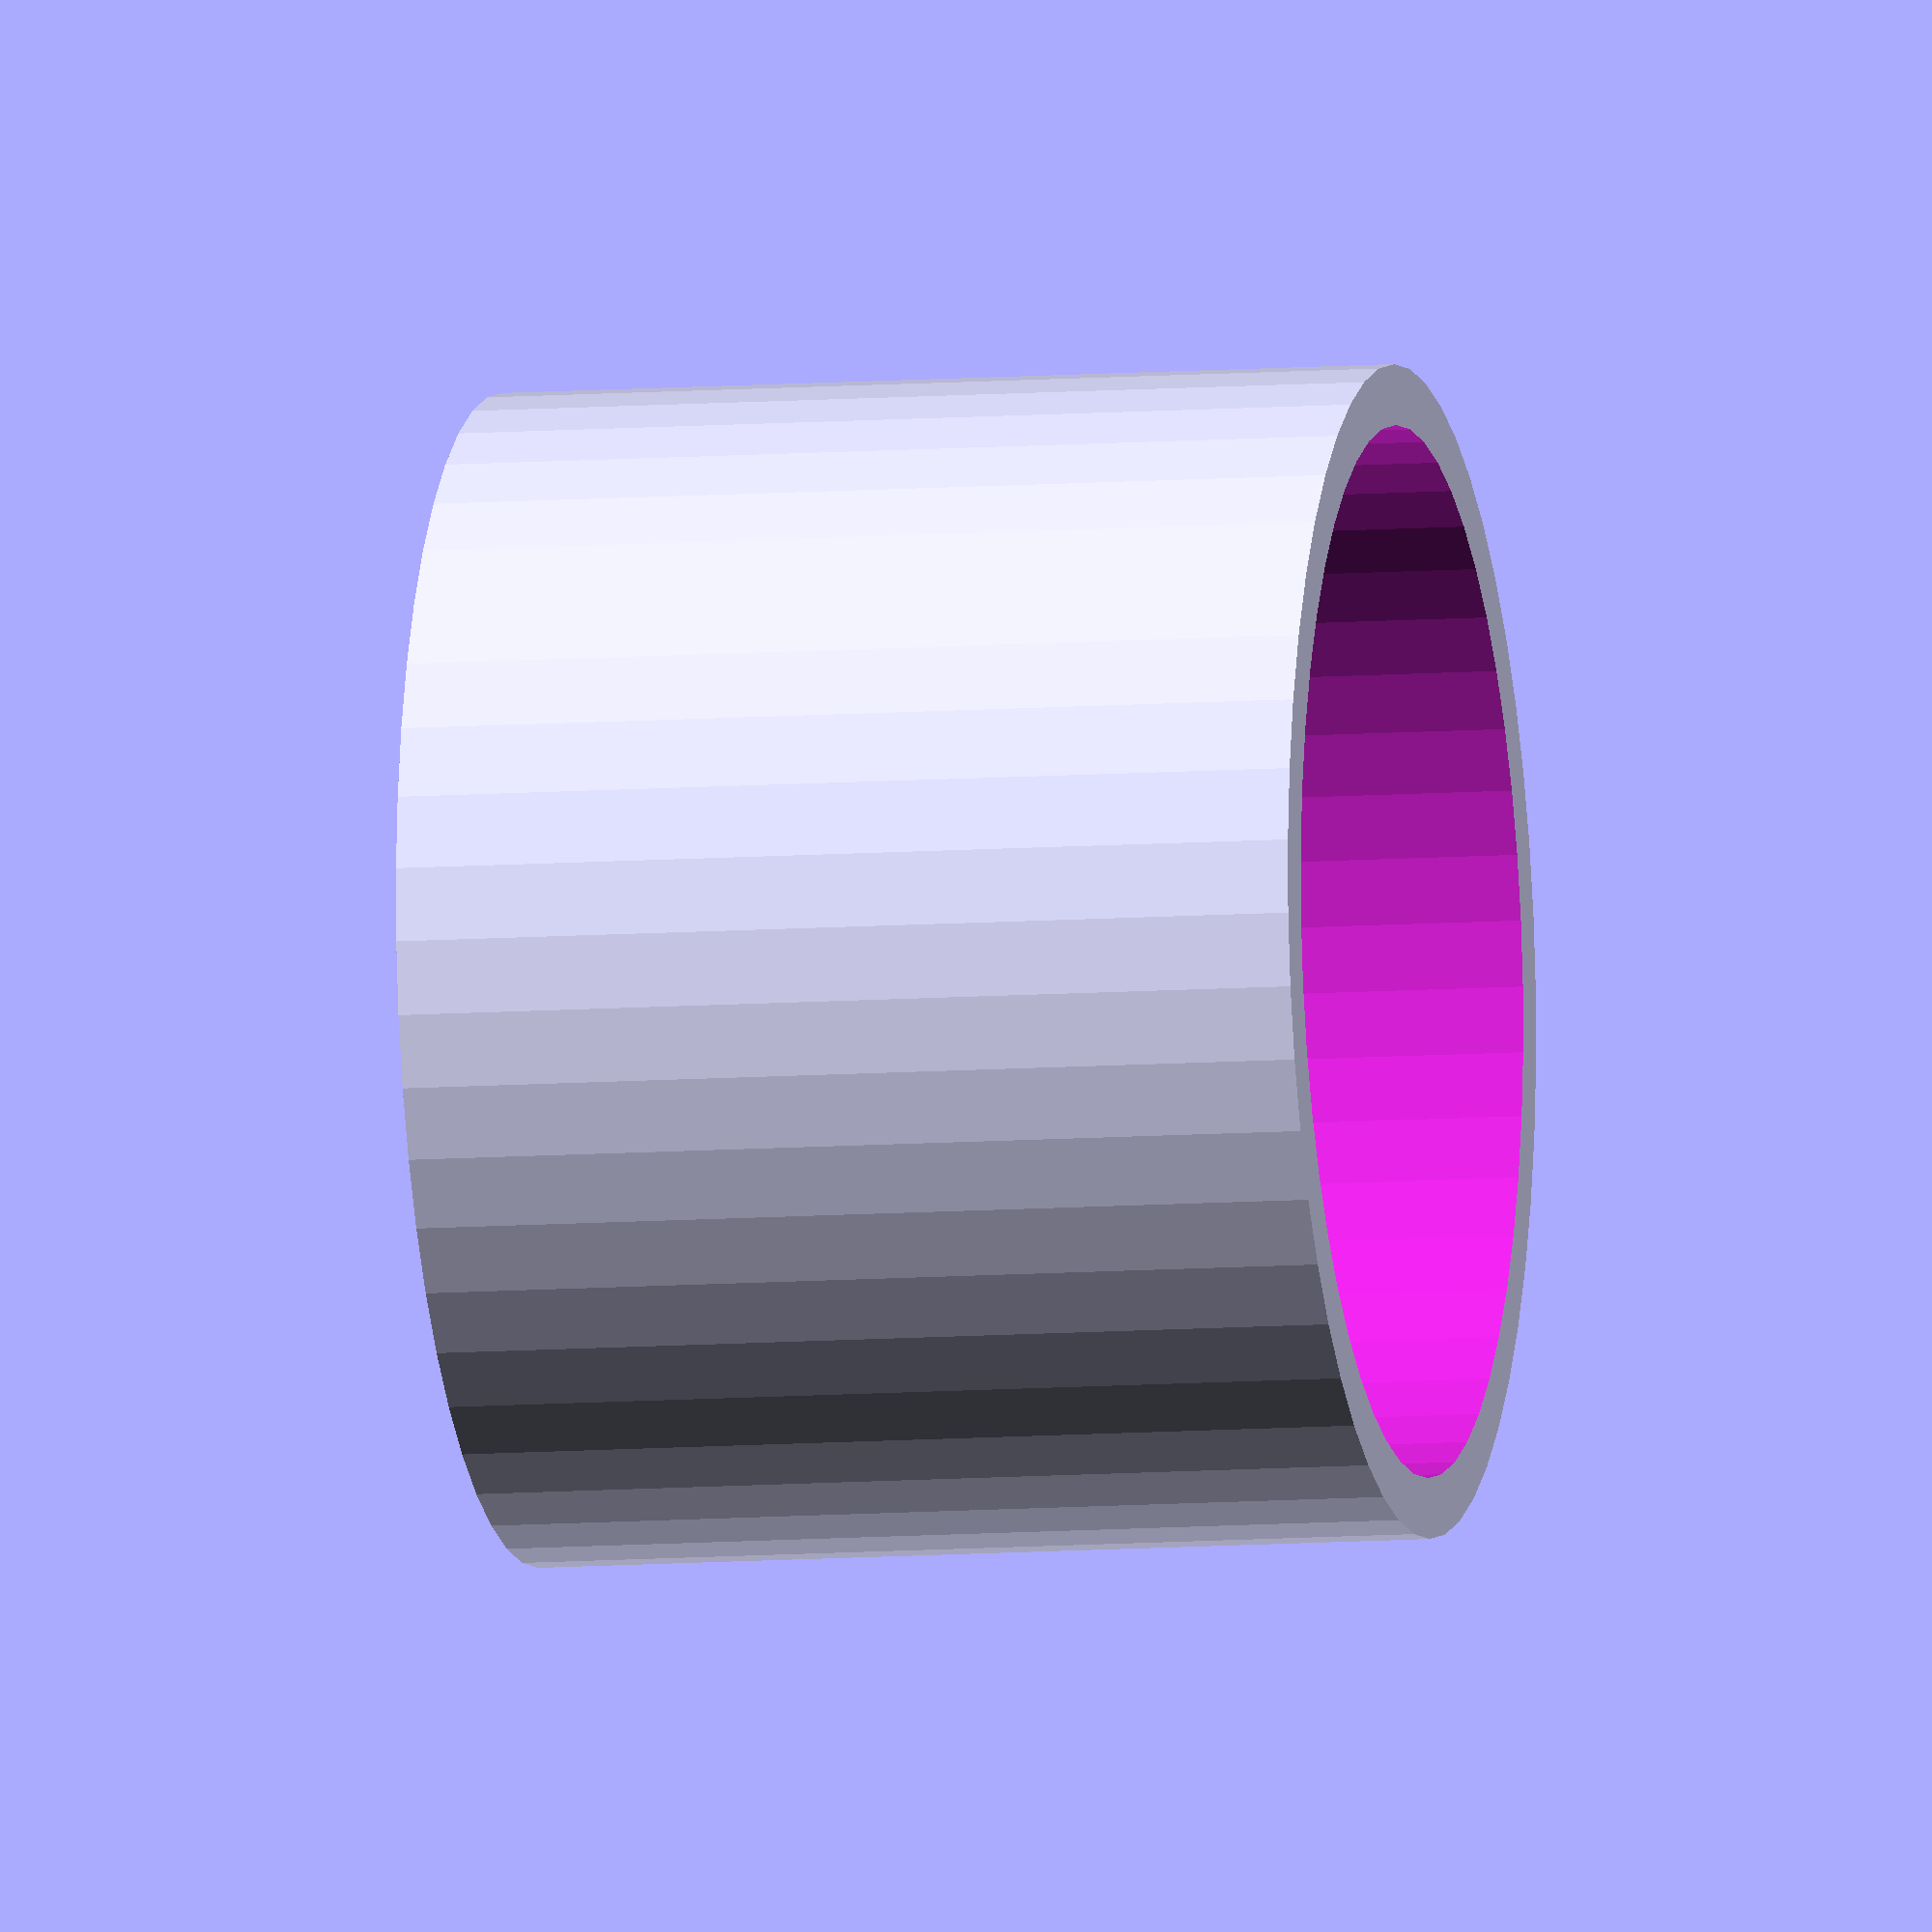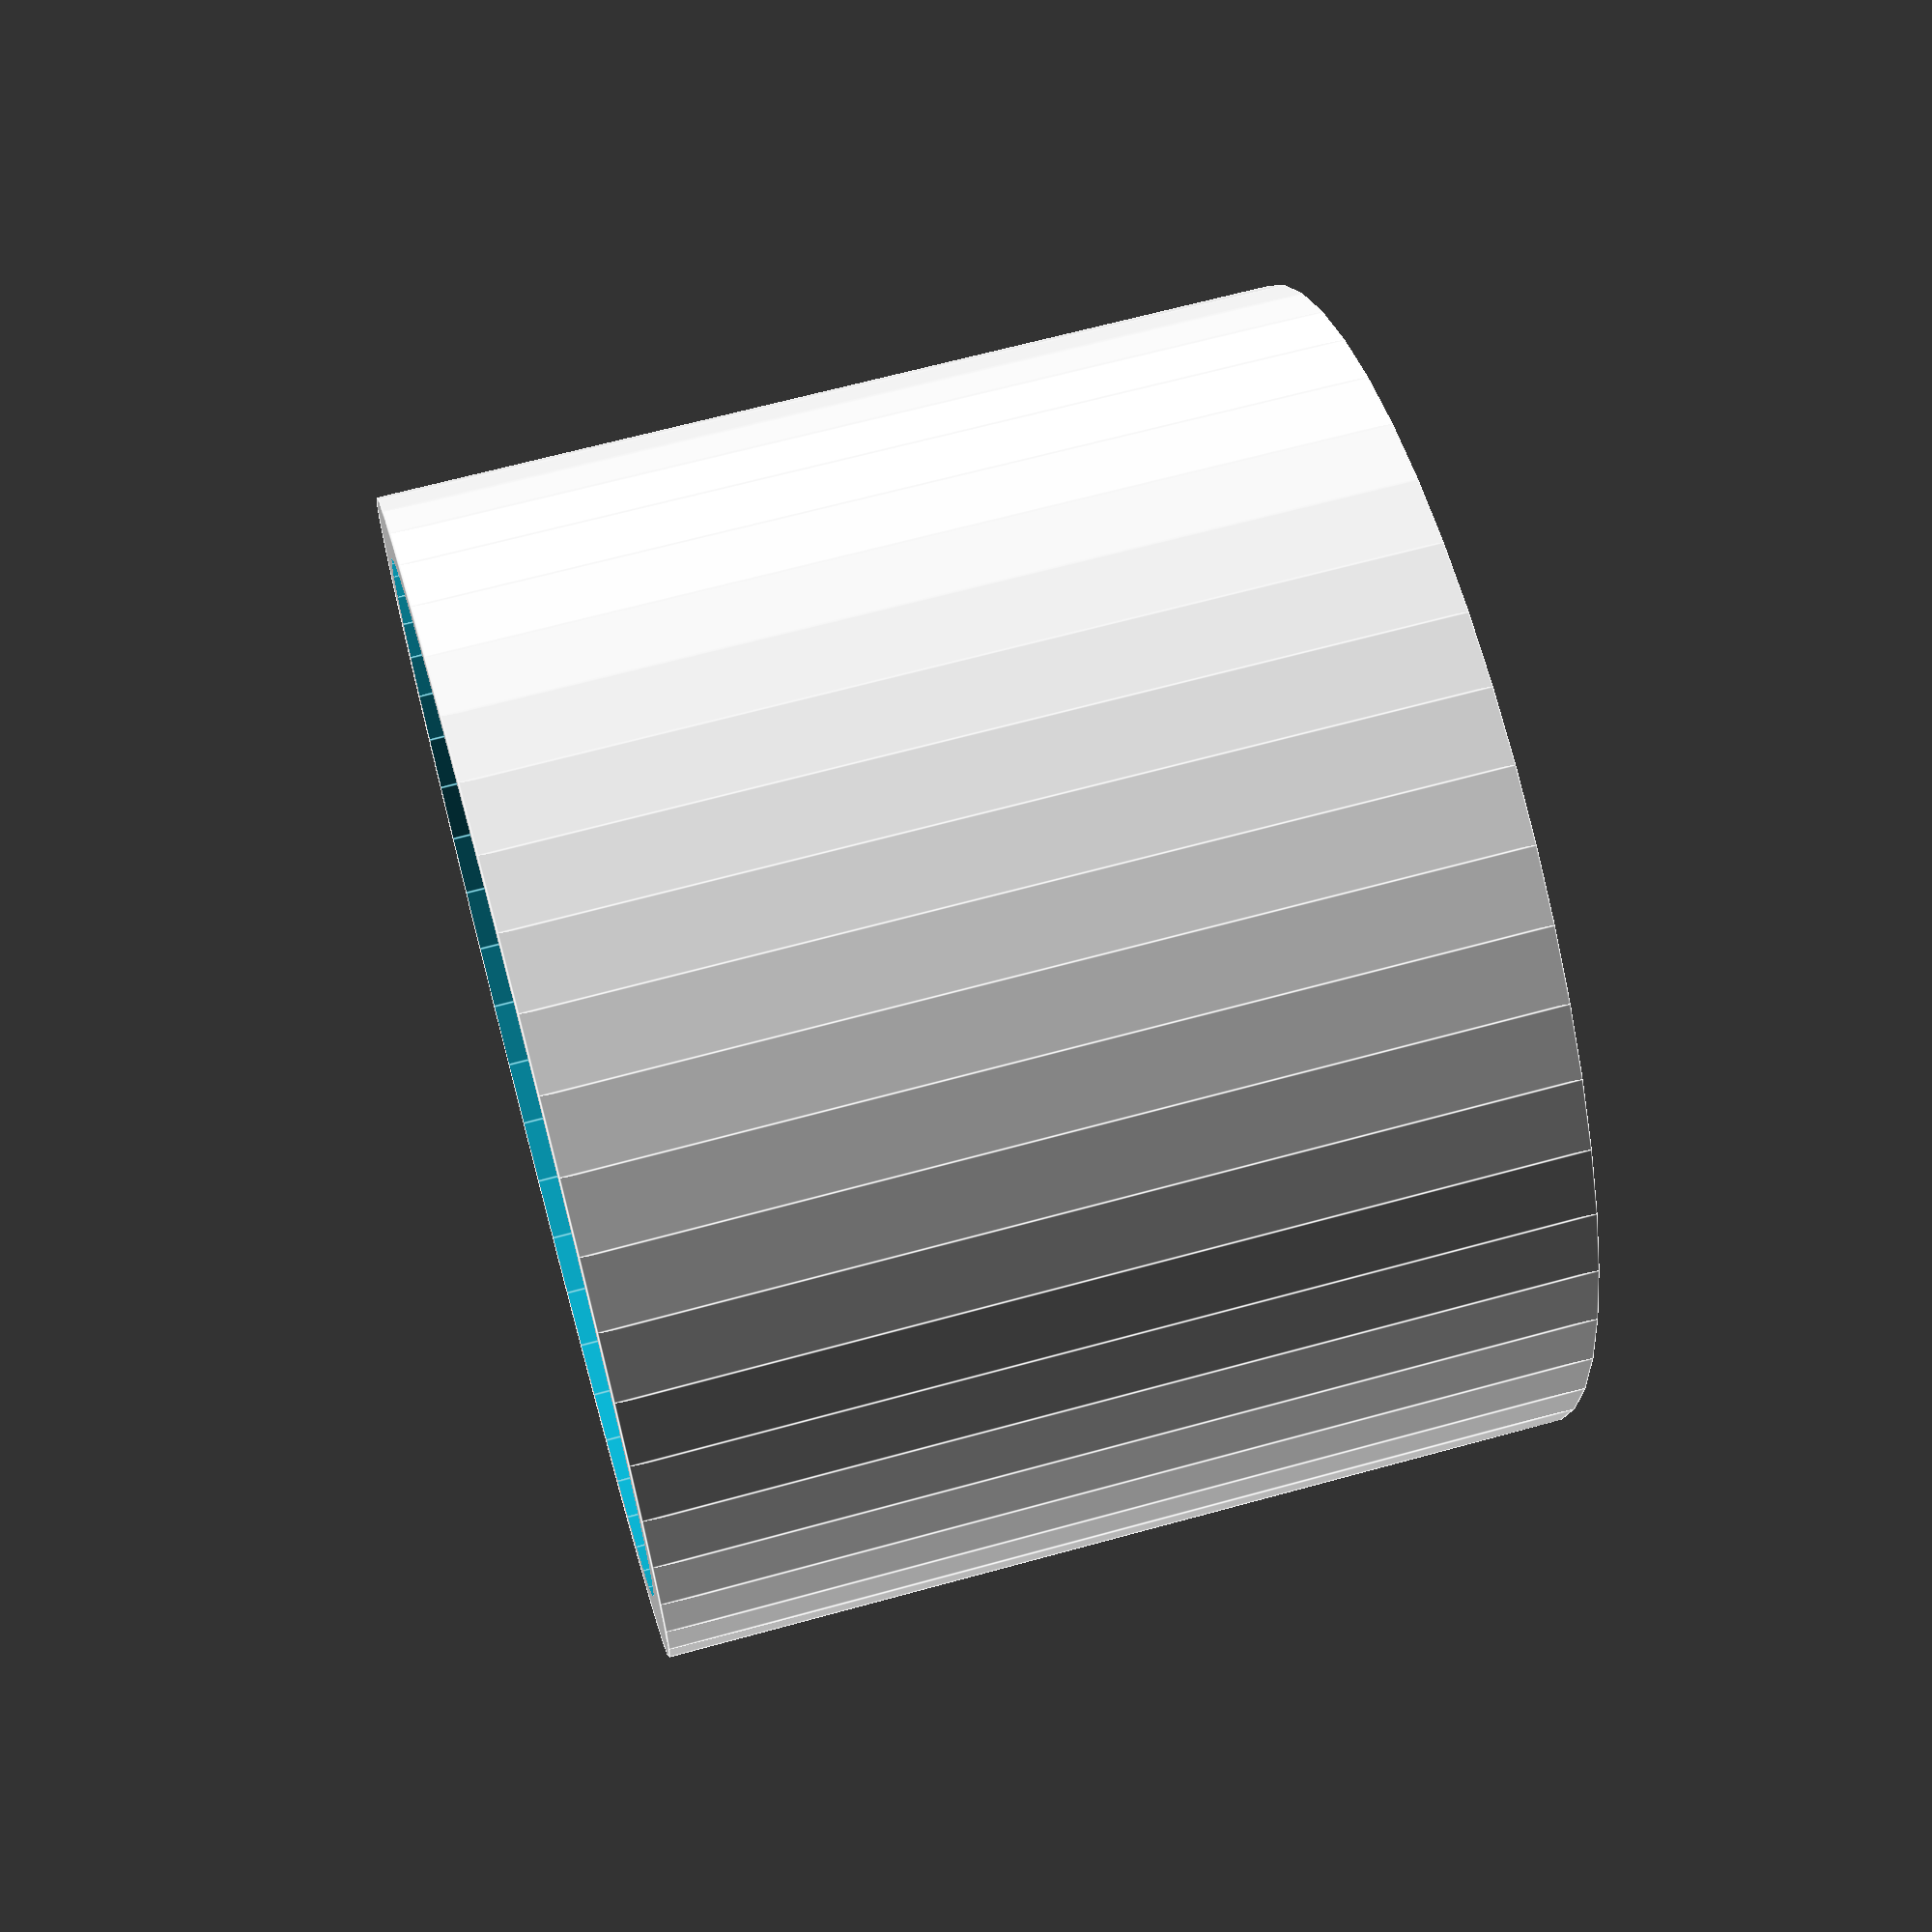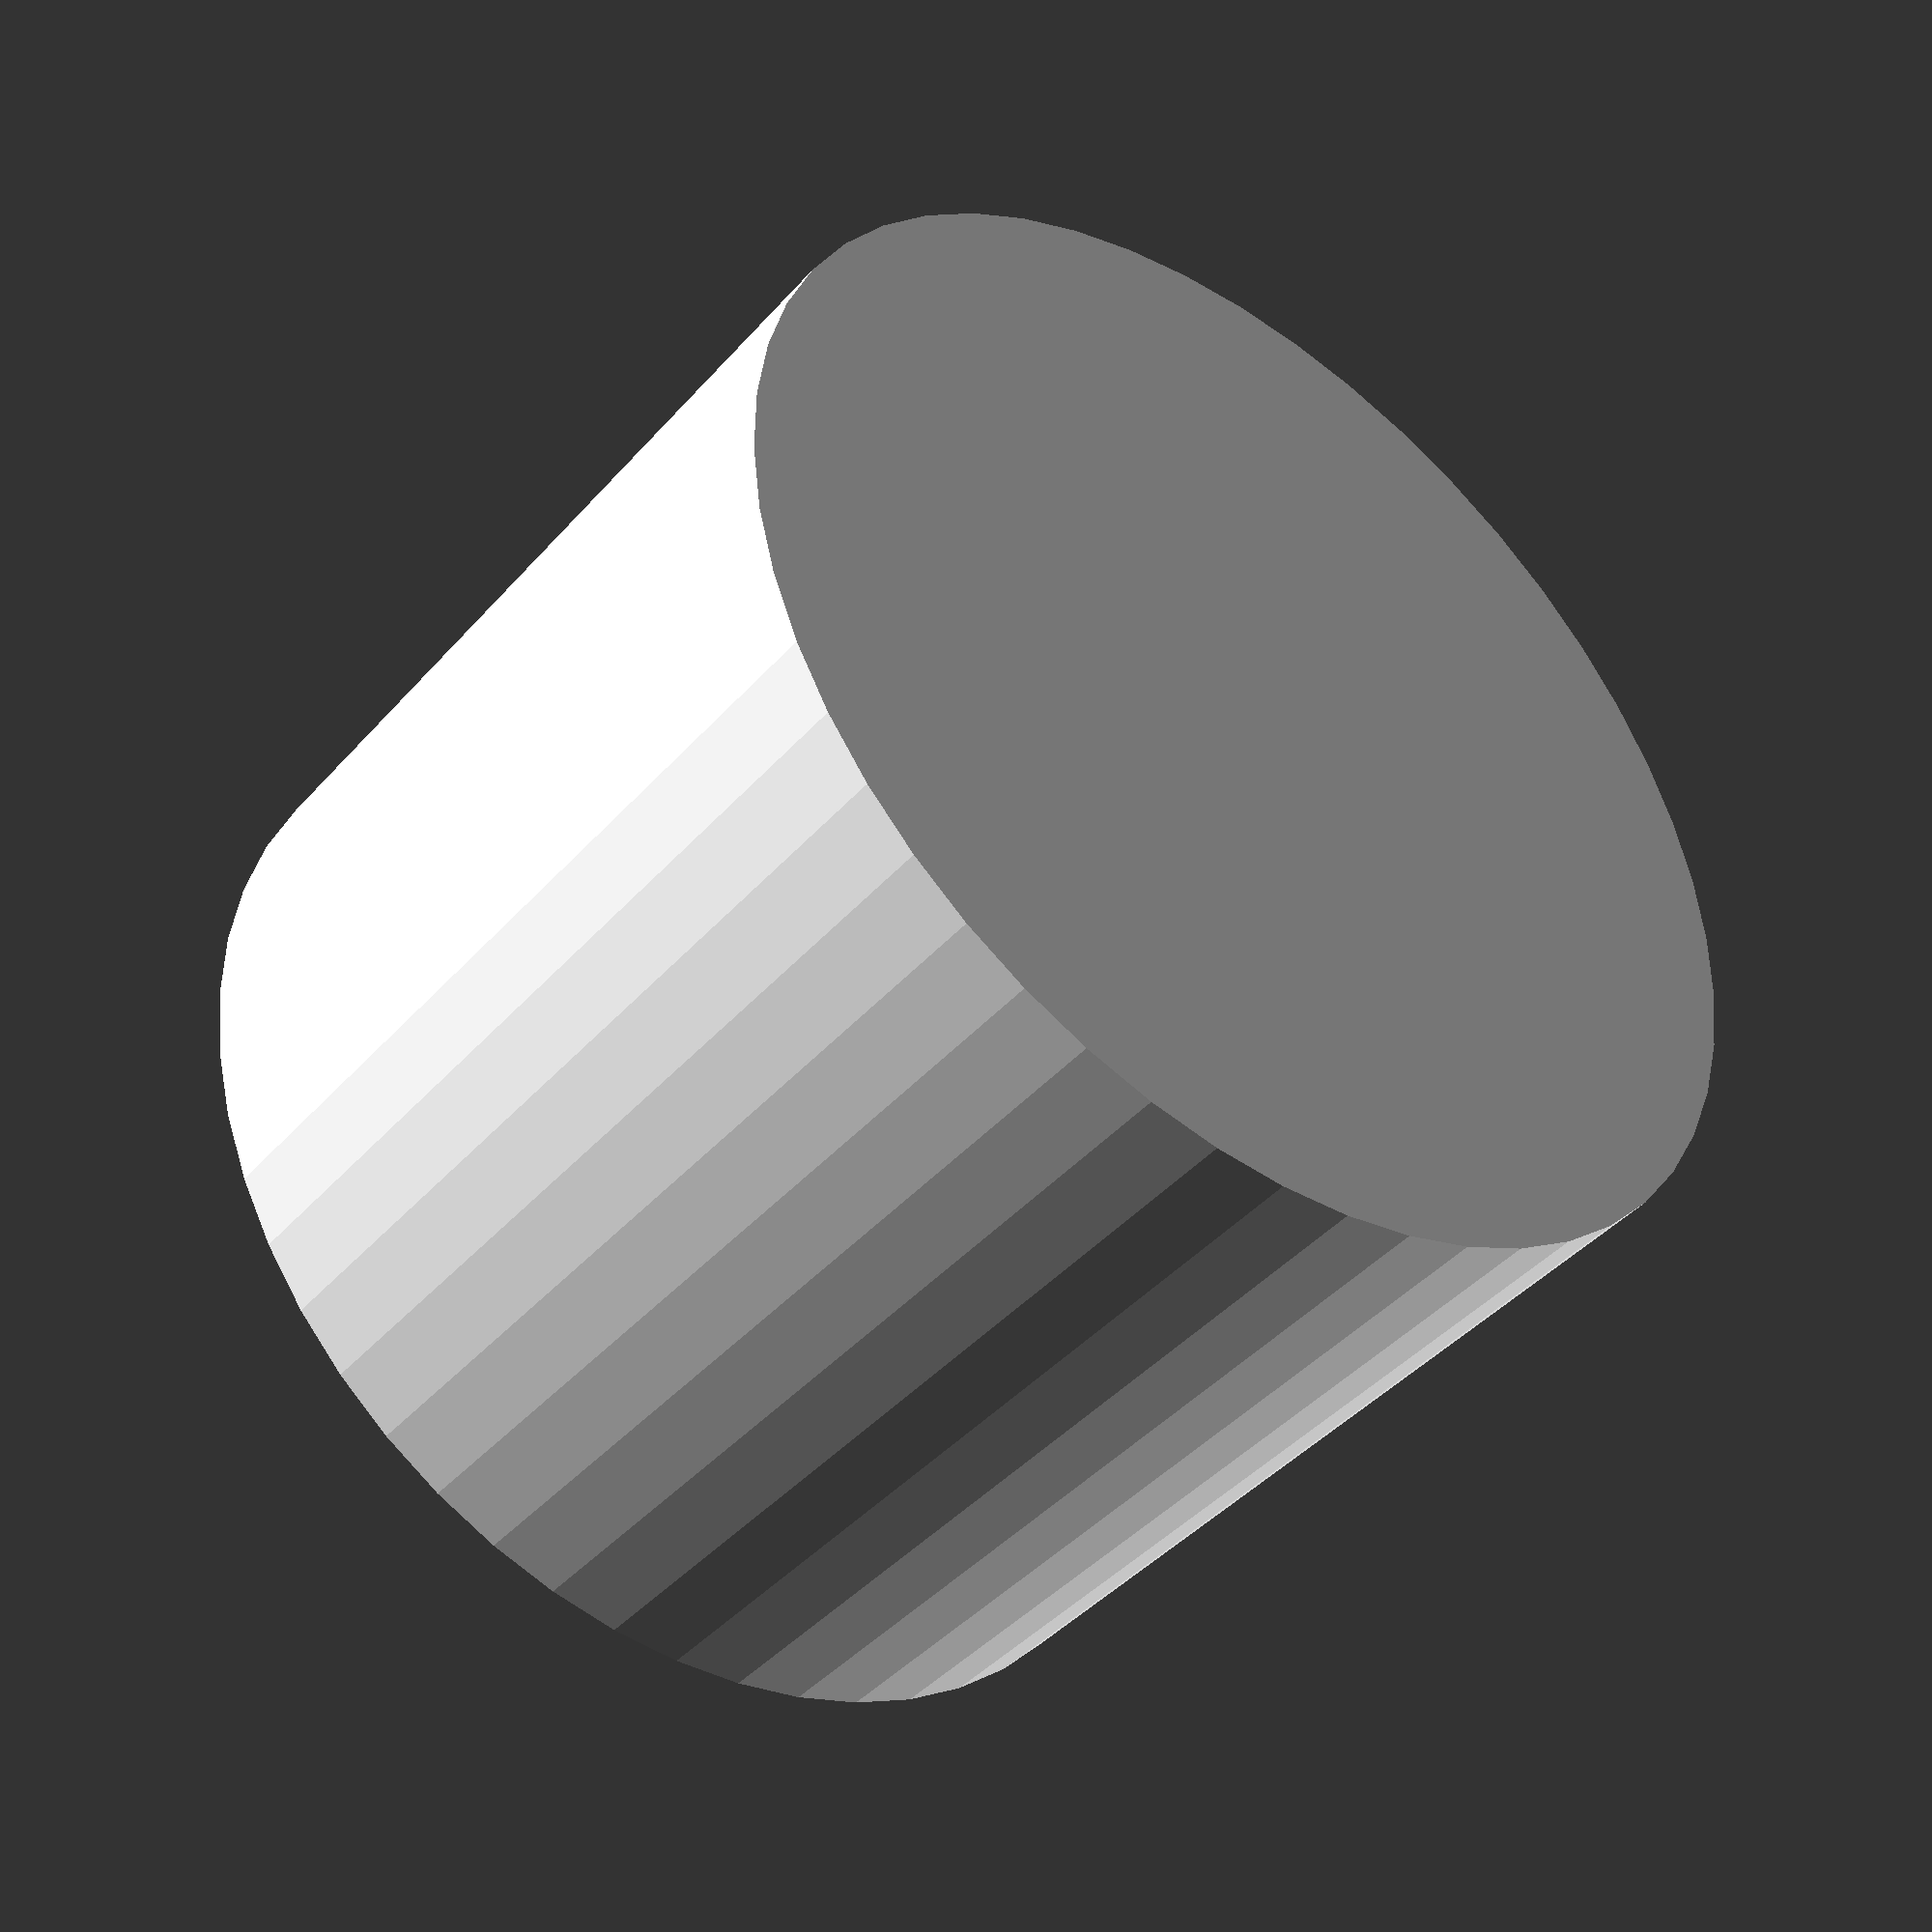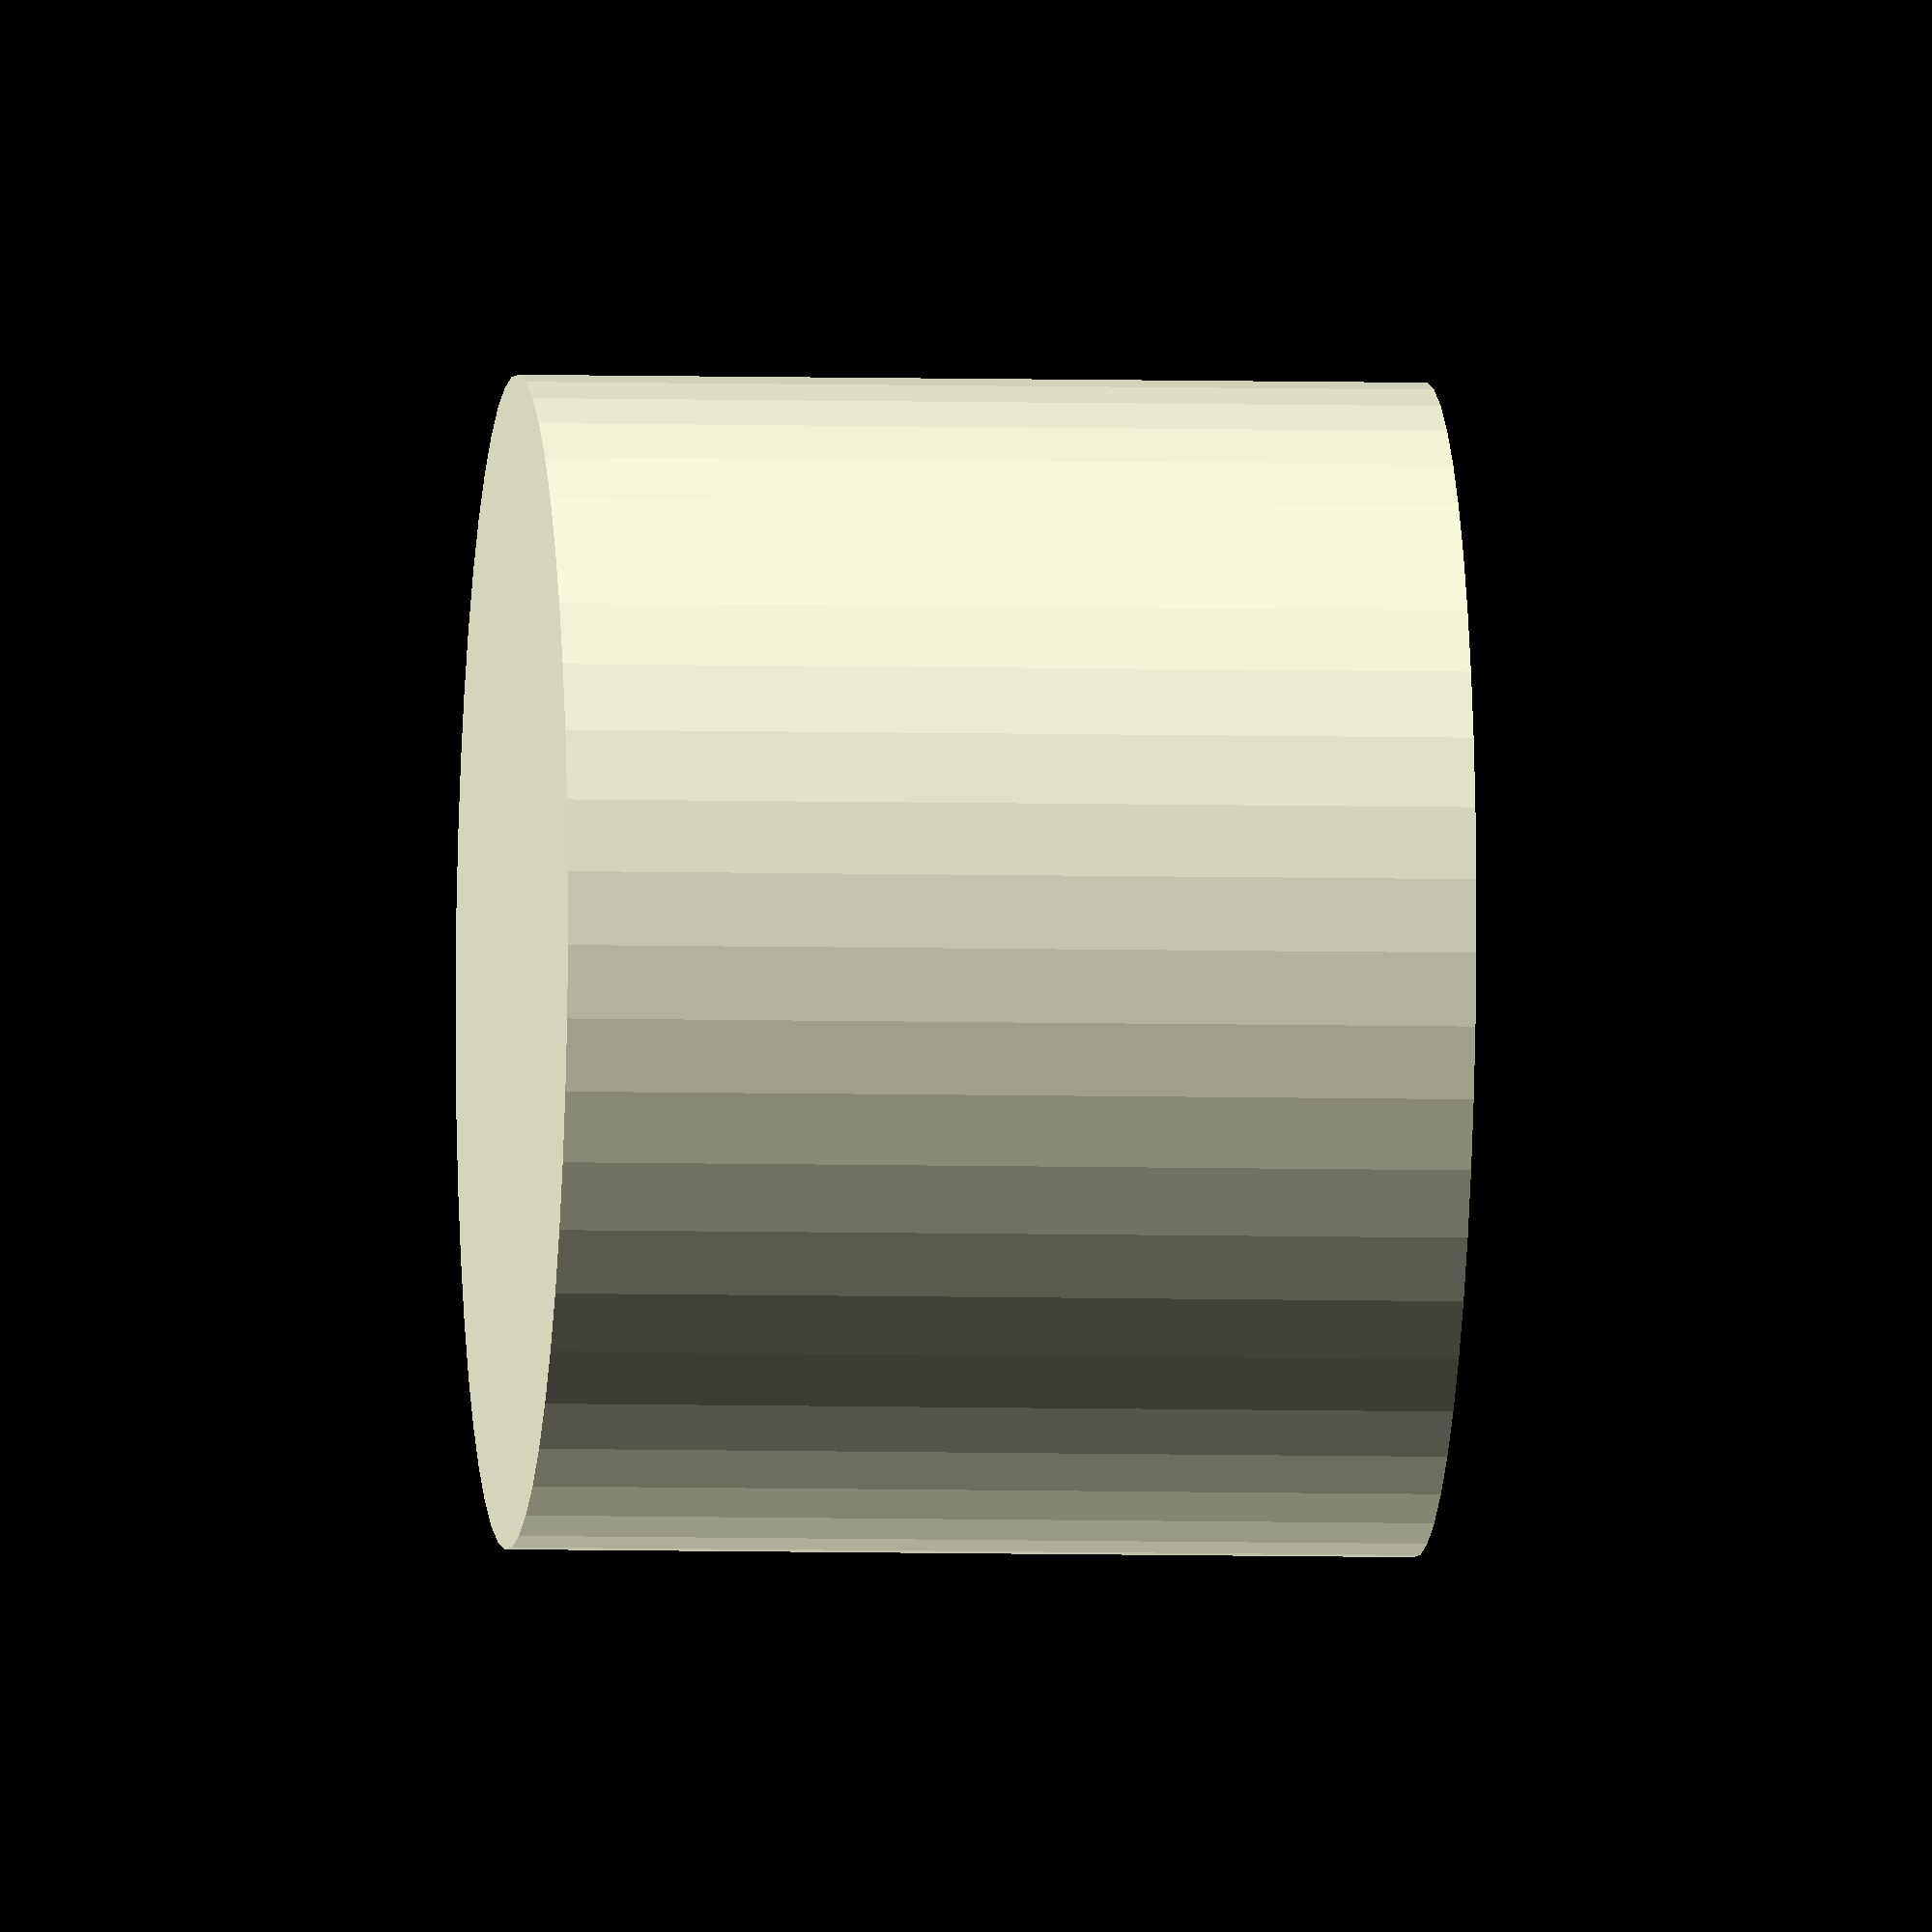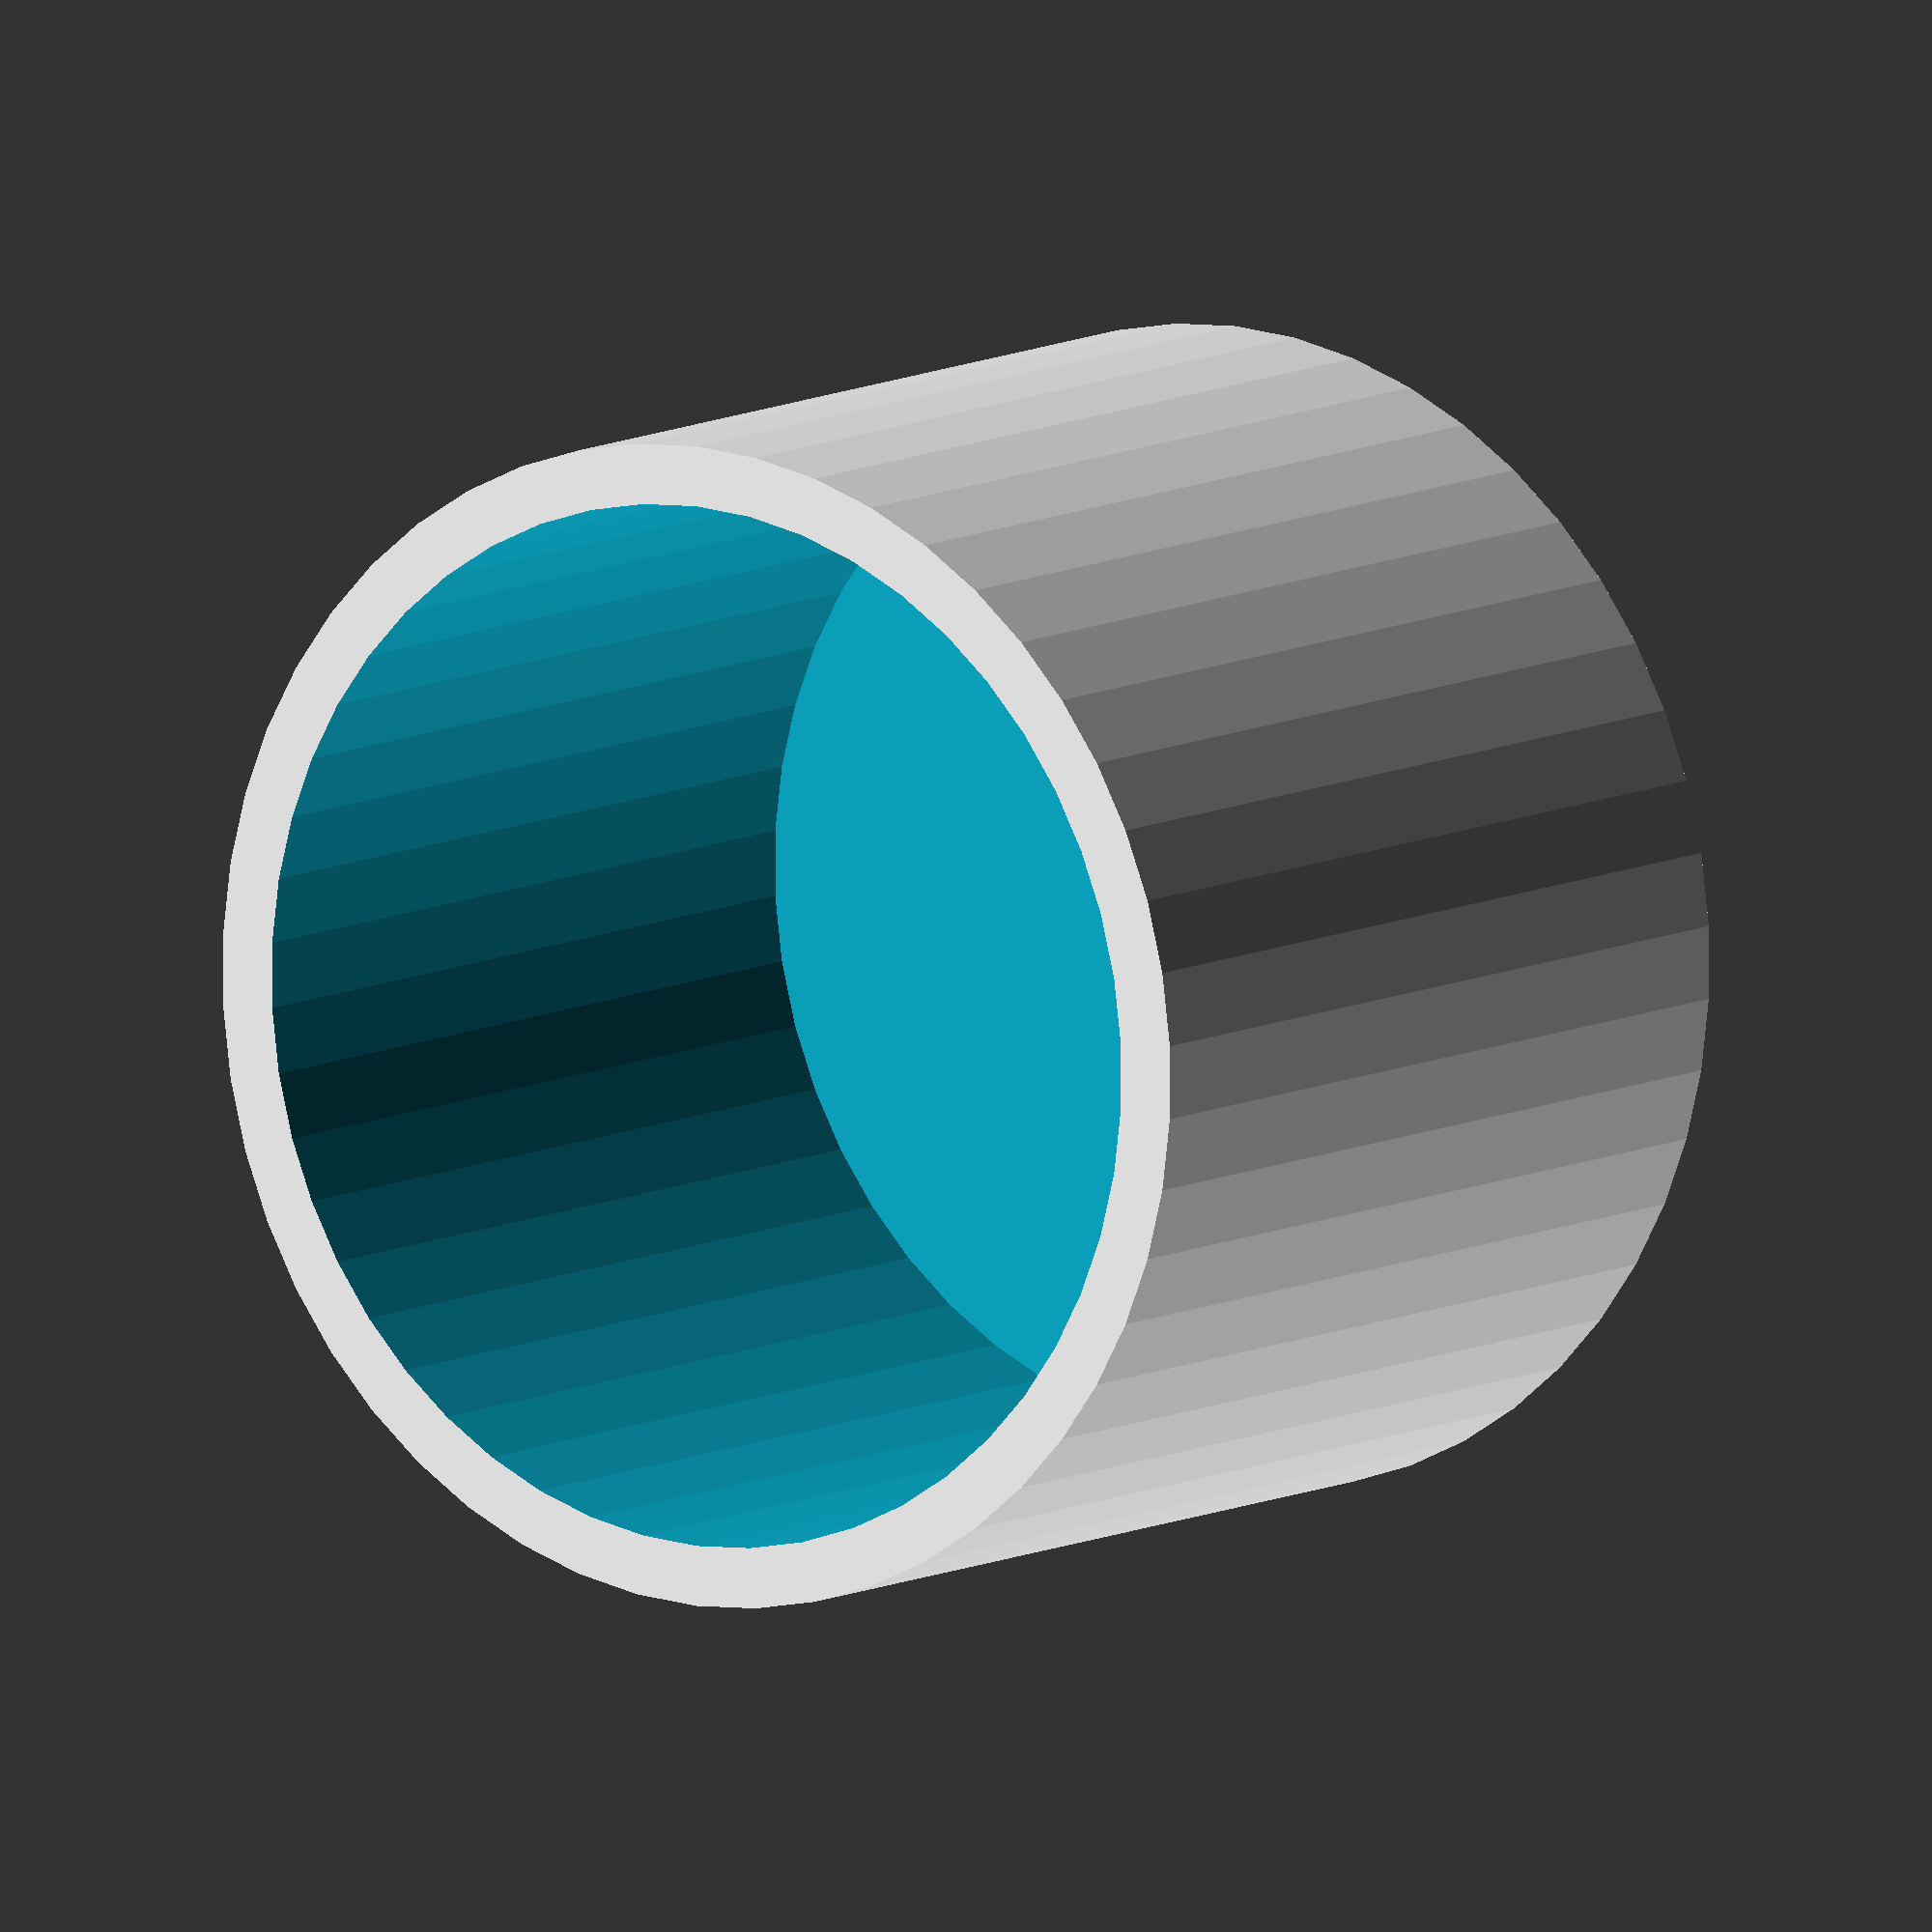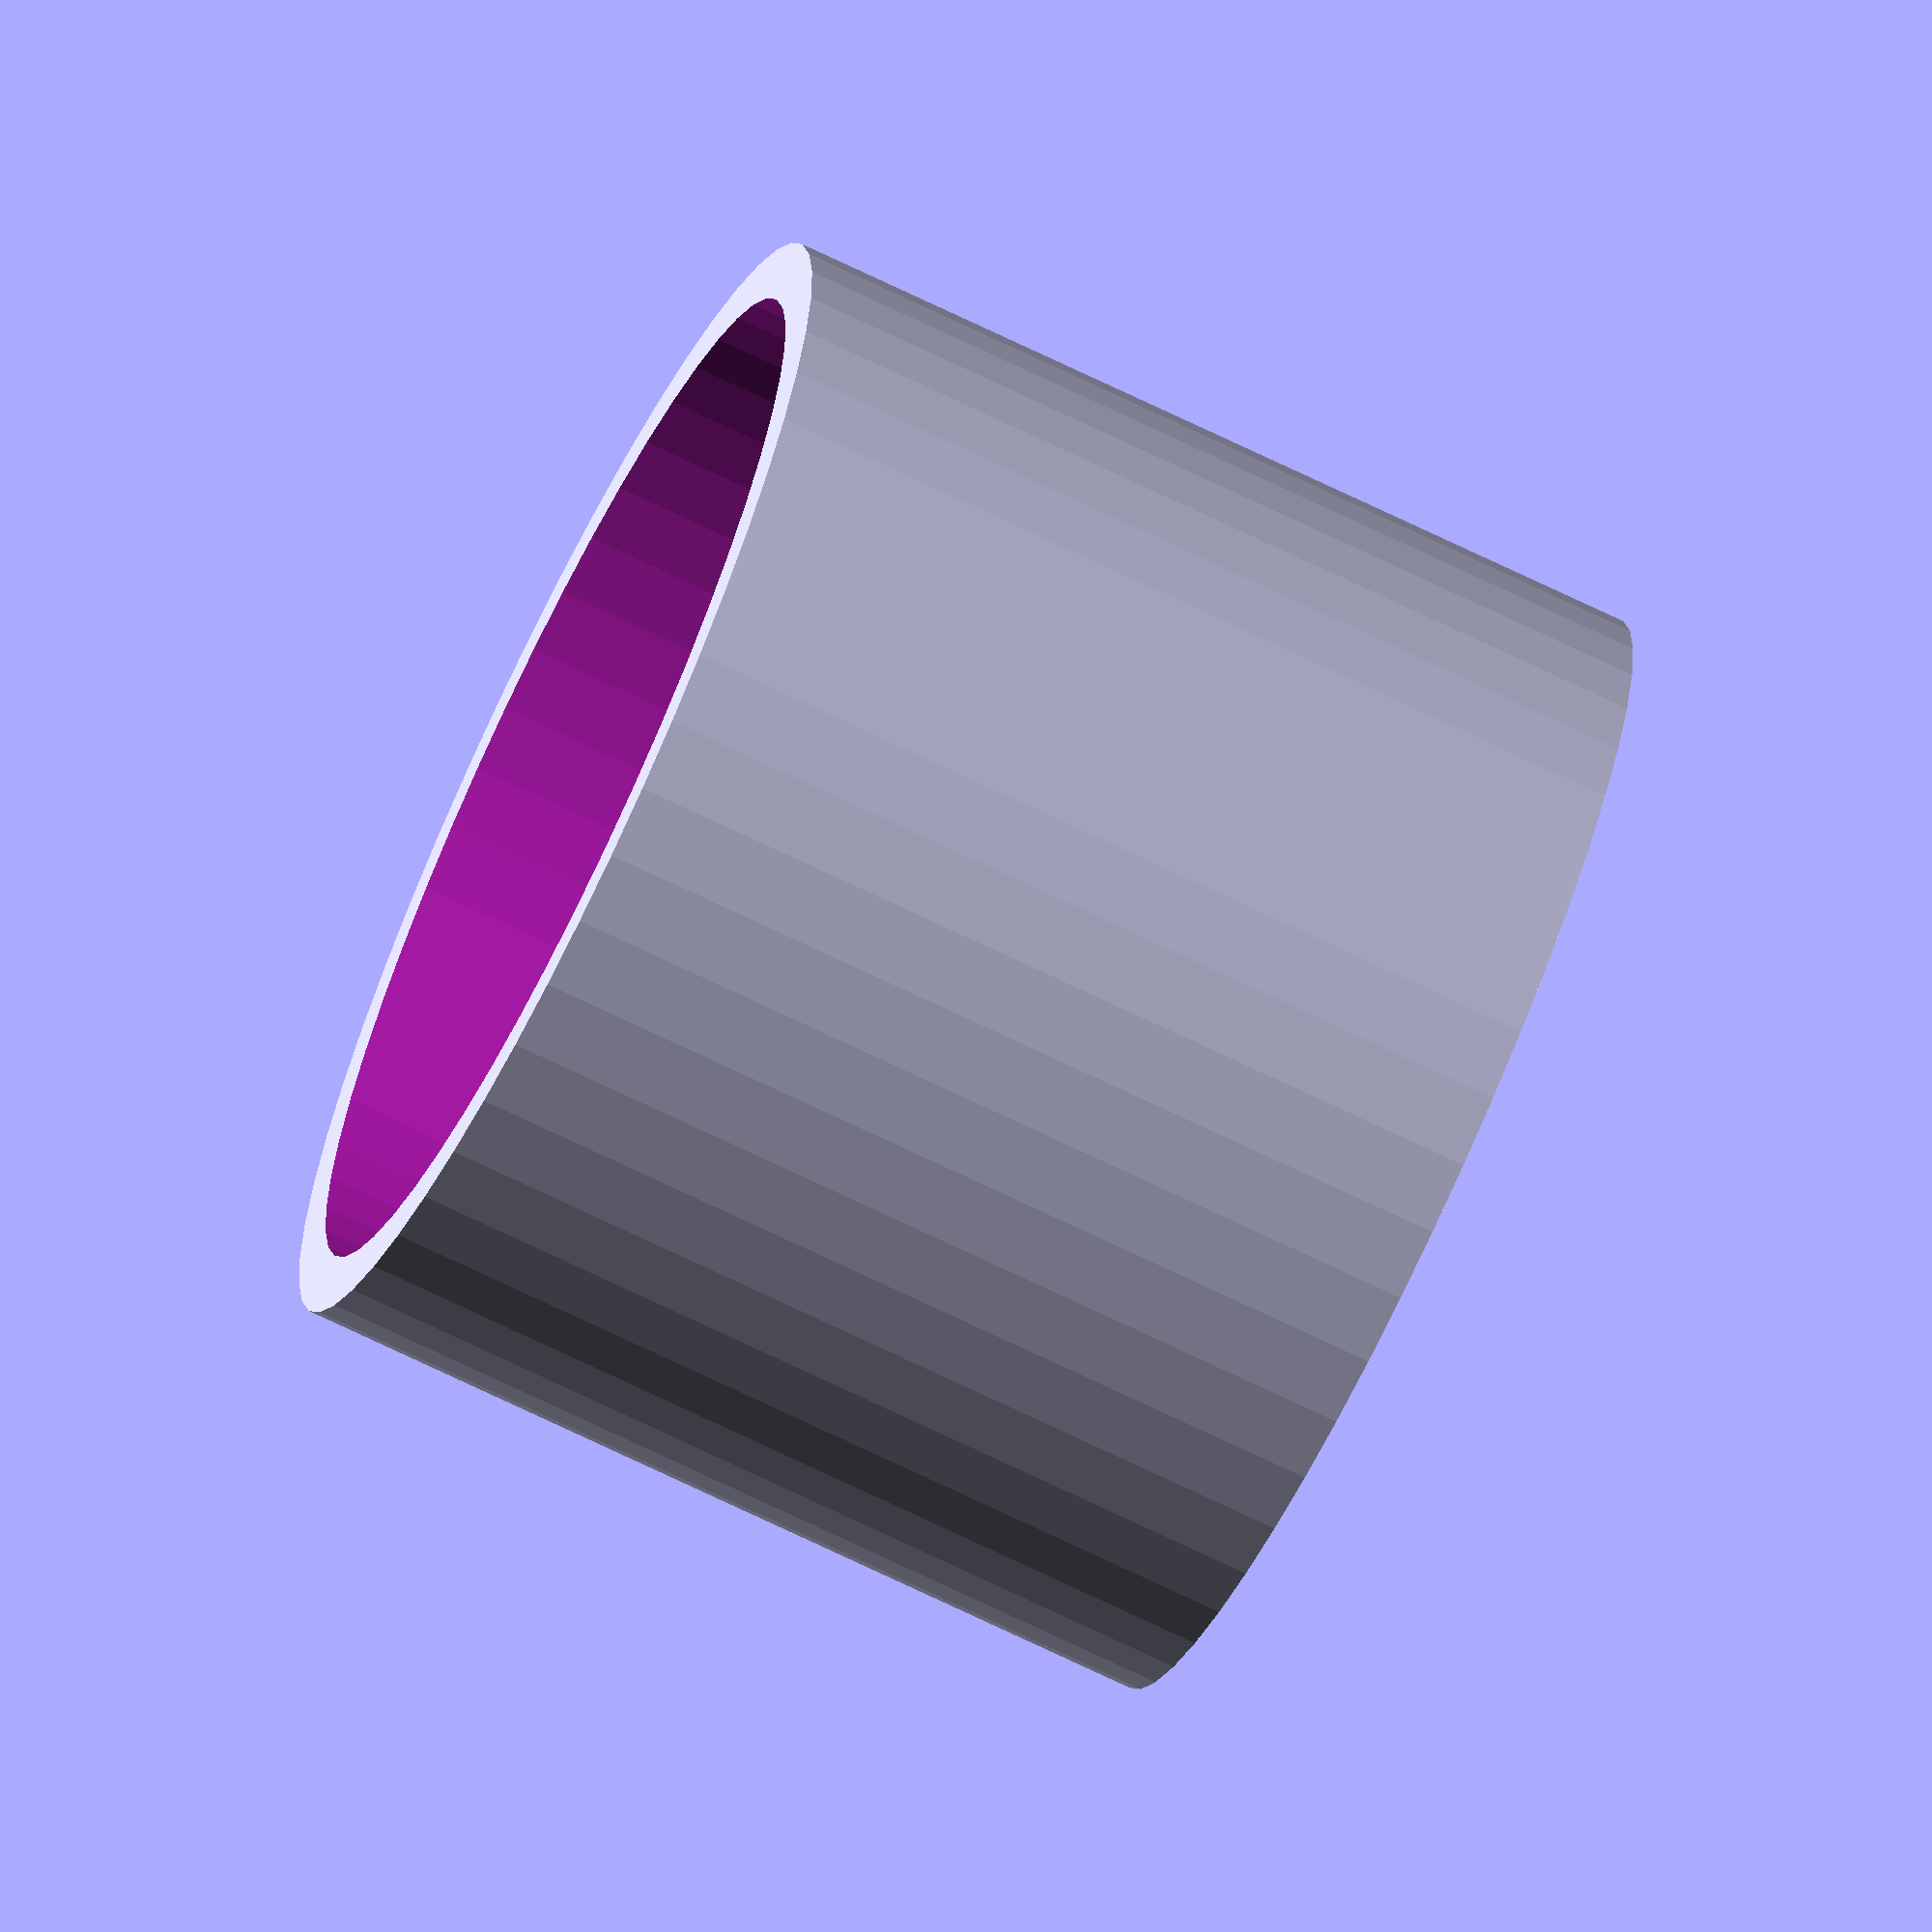
<openscad>
difference(){
cylinder(h=30,r=10*sqrt(3)+2,$fn=50);
    translate([0,0,2])
    cylinder(h=28.5,r=10*sqrt(3),$fn=50);
}
</openscad>
<views>
elev=8.6 azim=305.0 roll=282.2 proj=o view=wireframe
elev=114.7 azim=339.0 roll=105.5 proj=p view=edges
elev=42.2 azim=17.5 roll=142.5 proj=p view=solid
elev=5.2 azim=147.7 roll=264.5 proj=o view=wireframe
elev=170.6 azim=291.6 roll=143.8 proj=o view=solid
elev=251.0 azim=228.6 roll=115.9 proj=o view=wireframe
</views>
